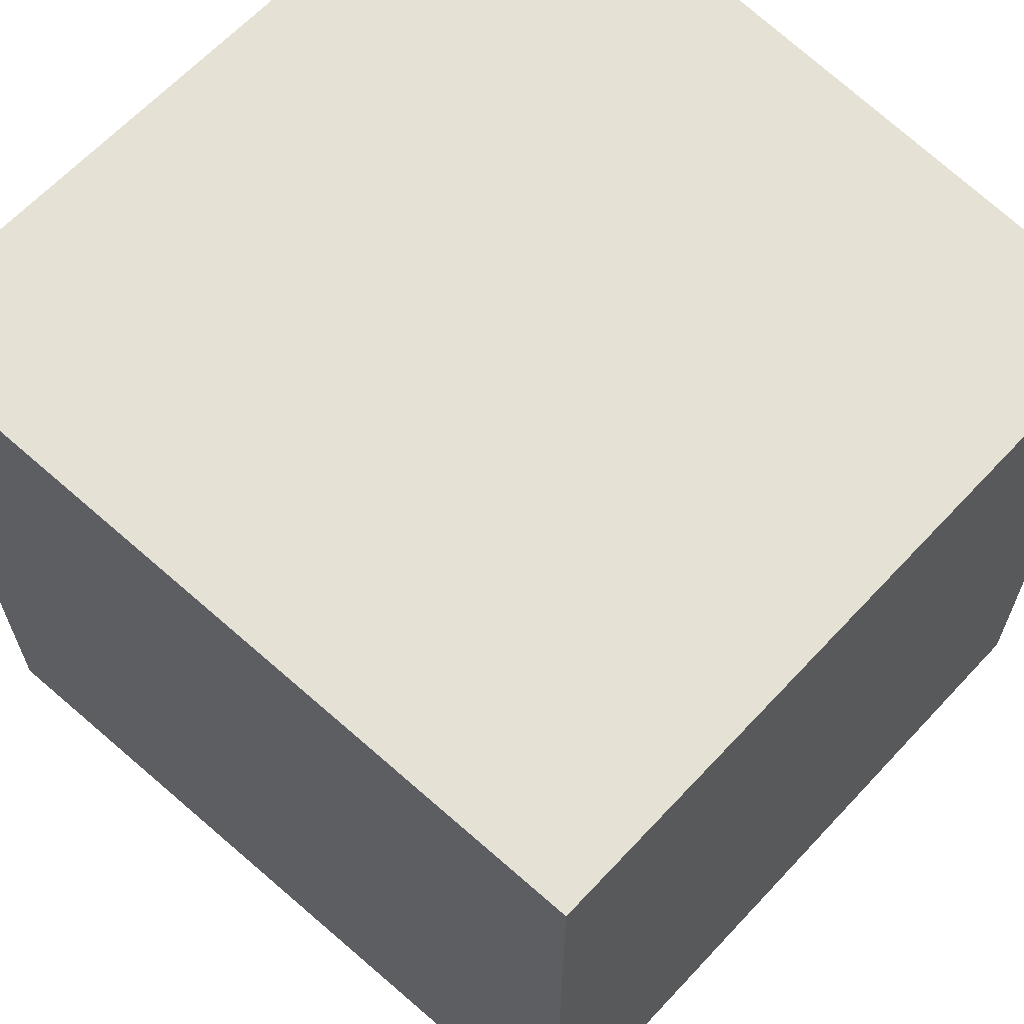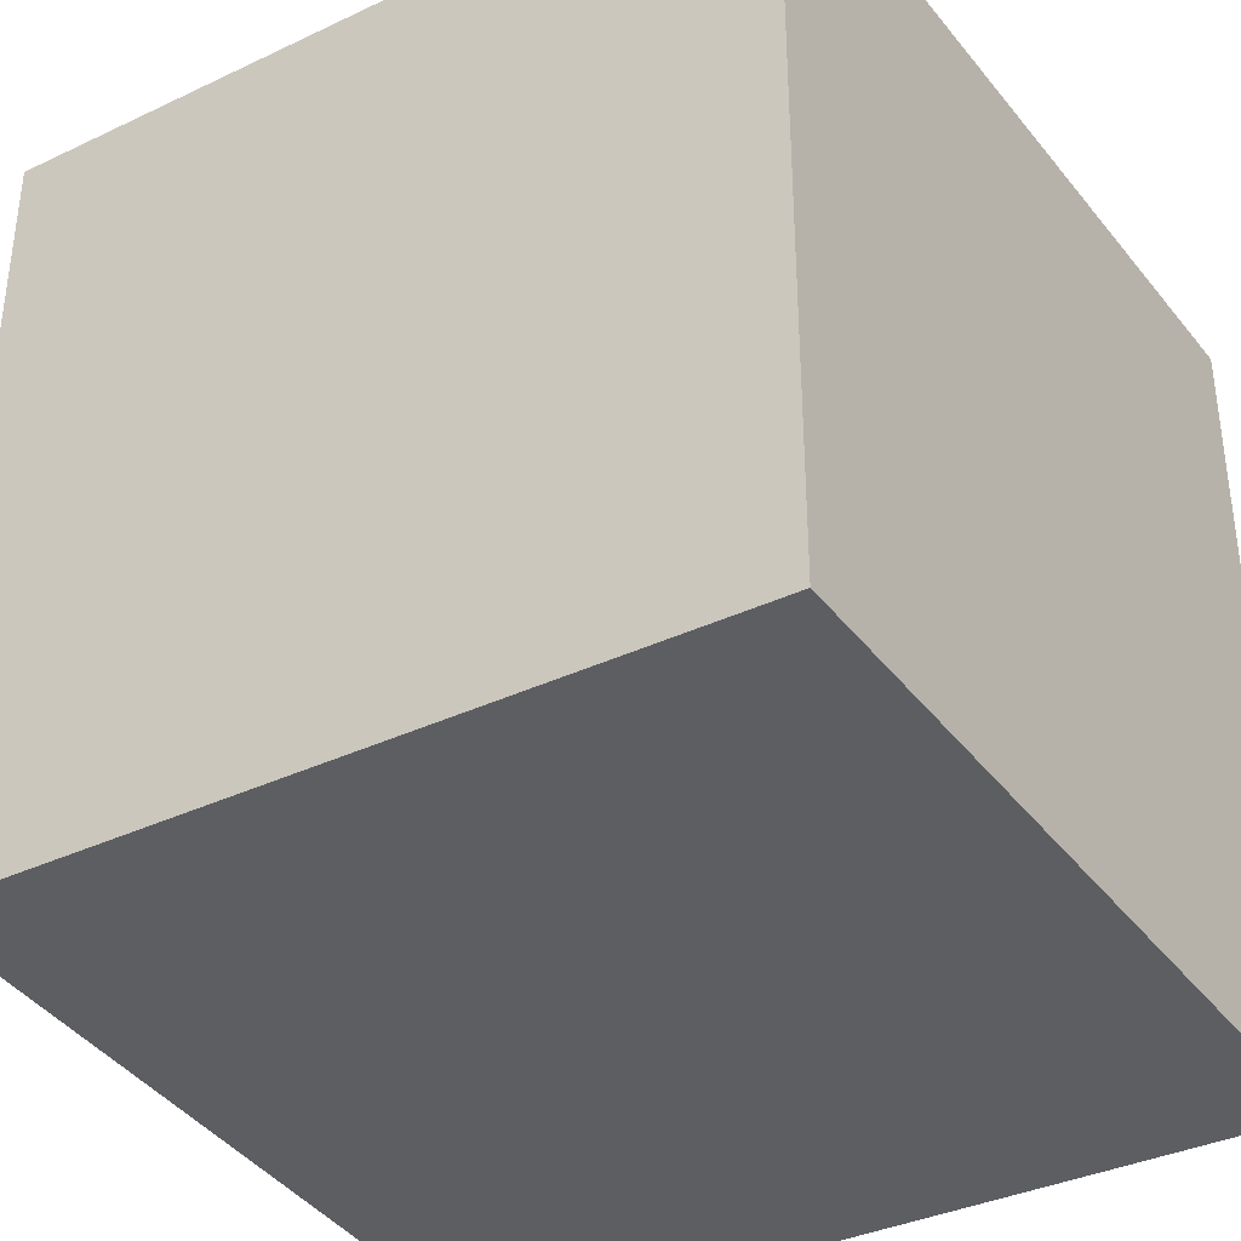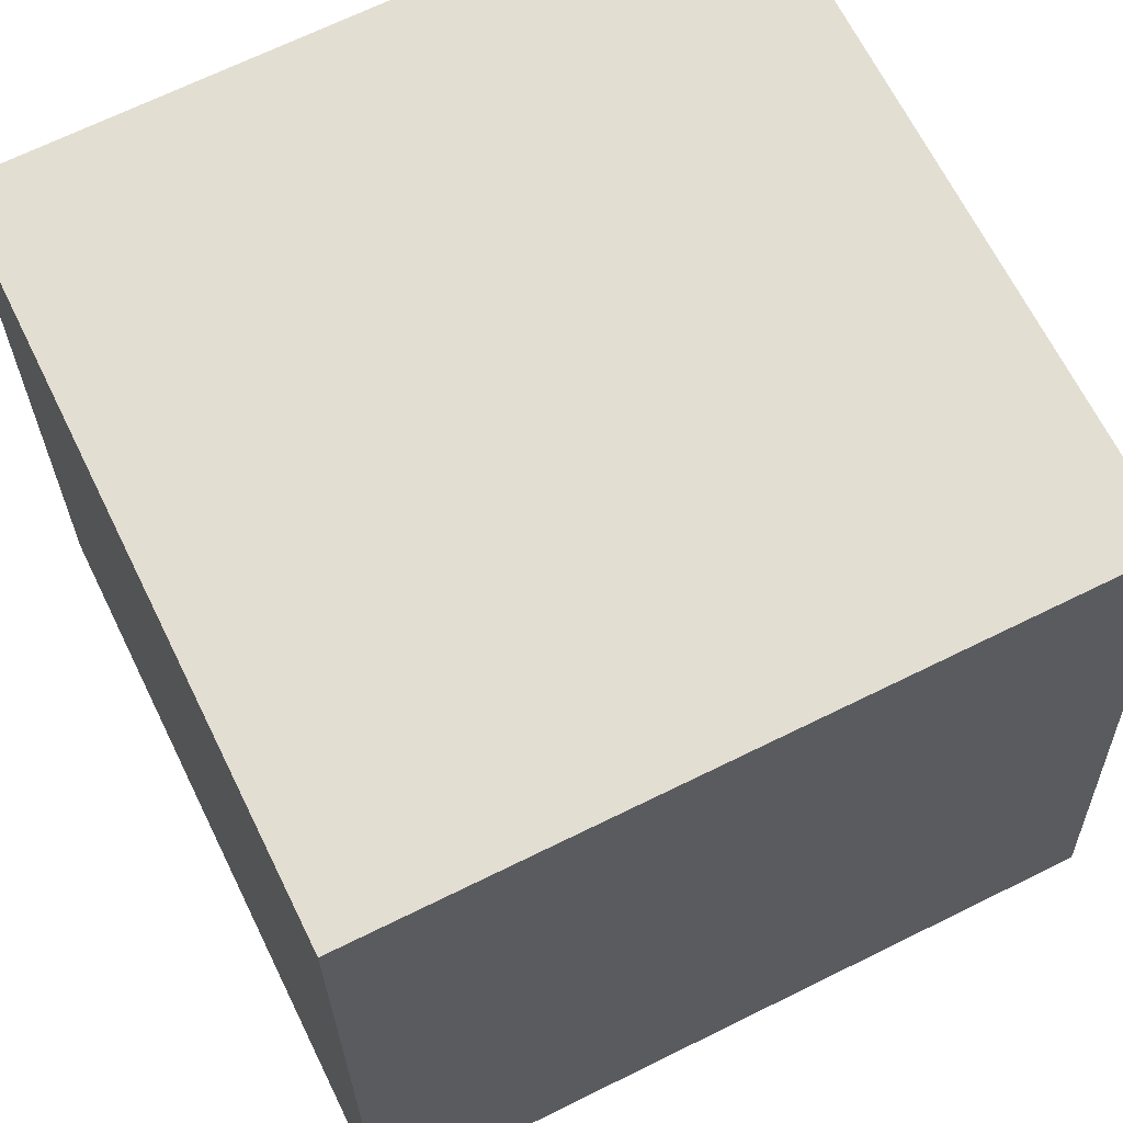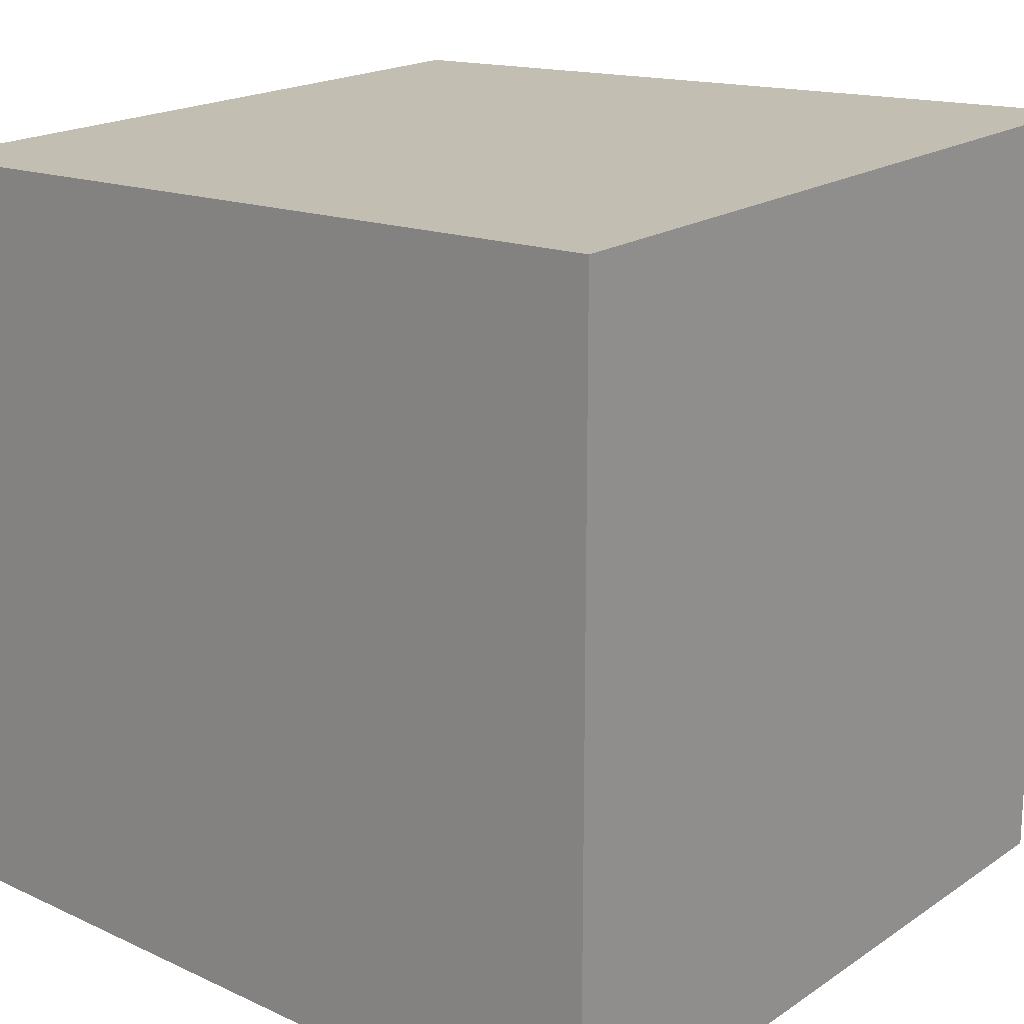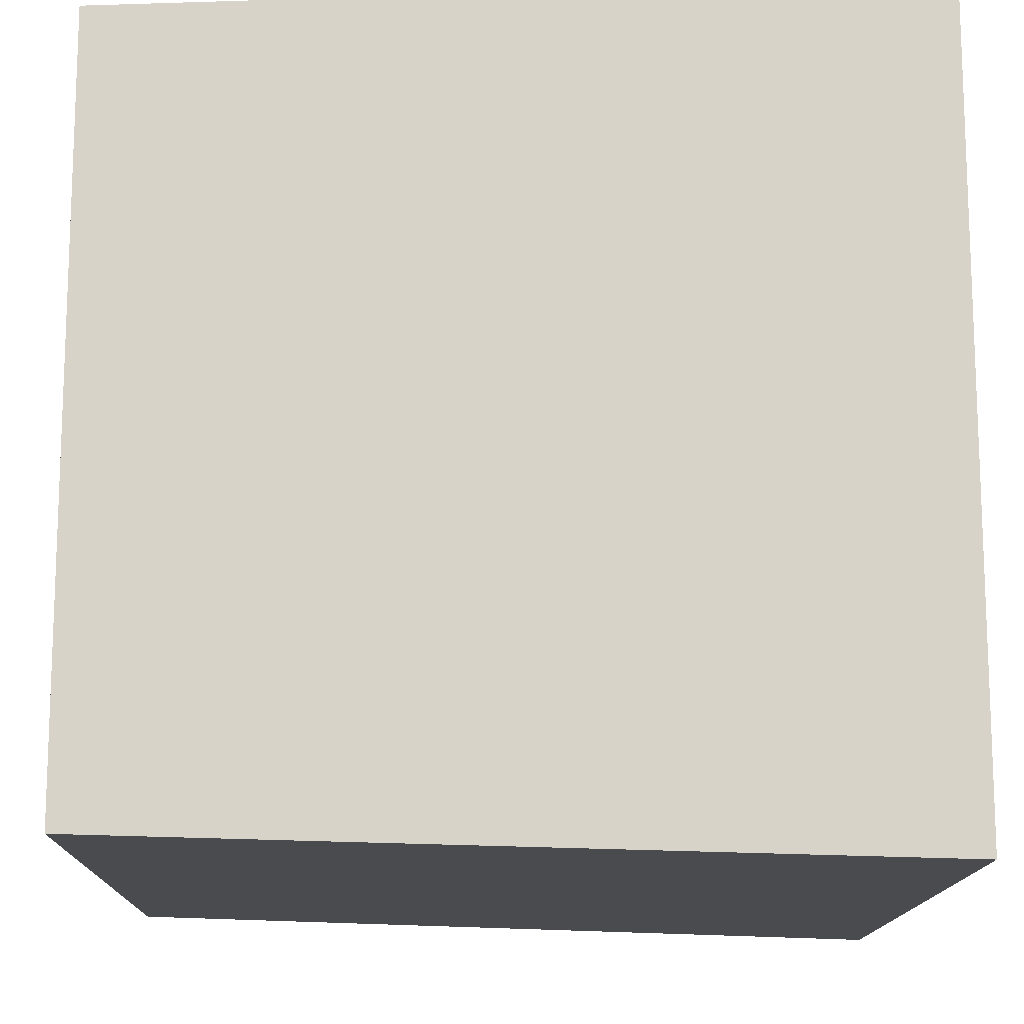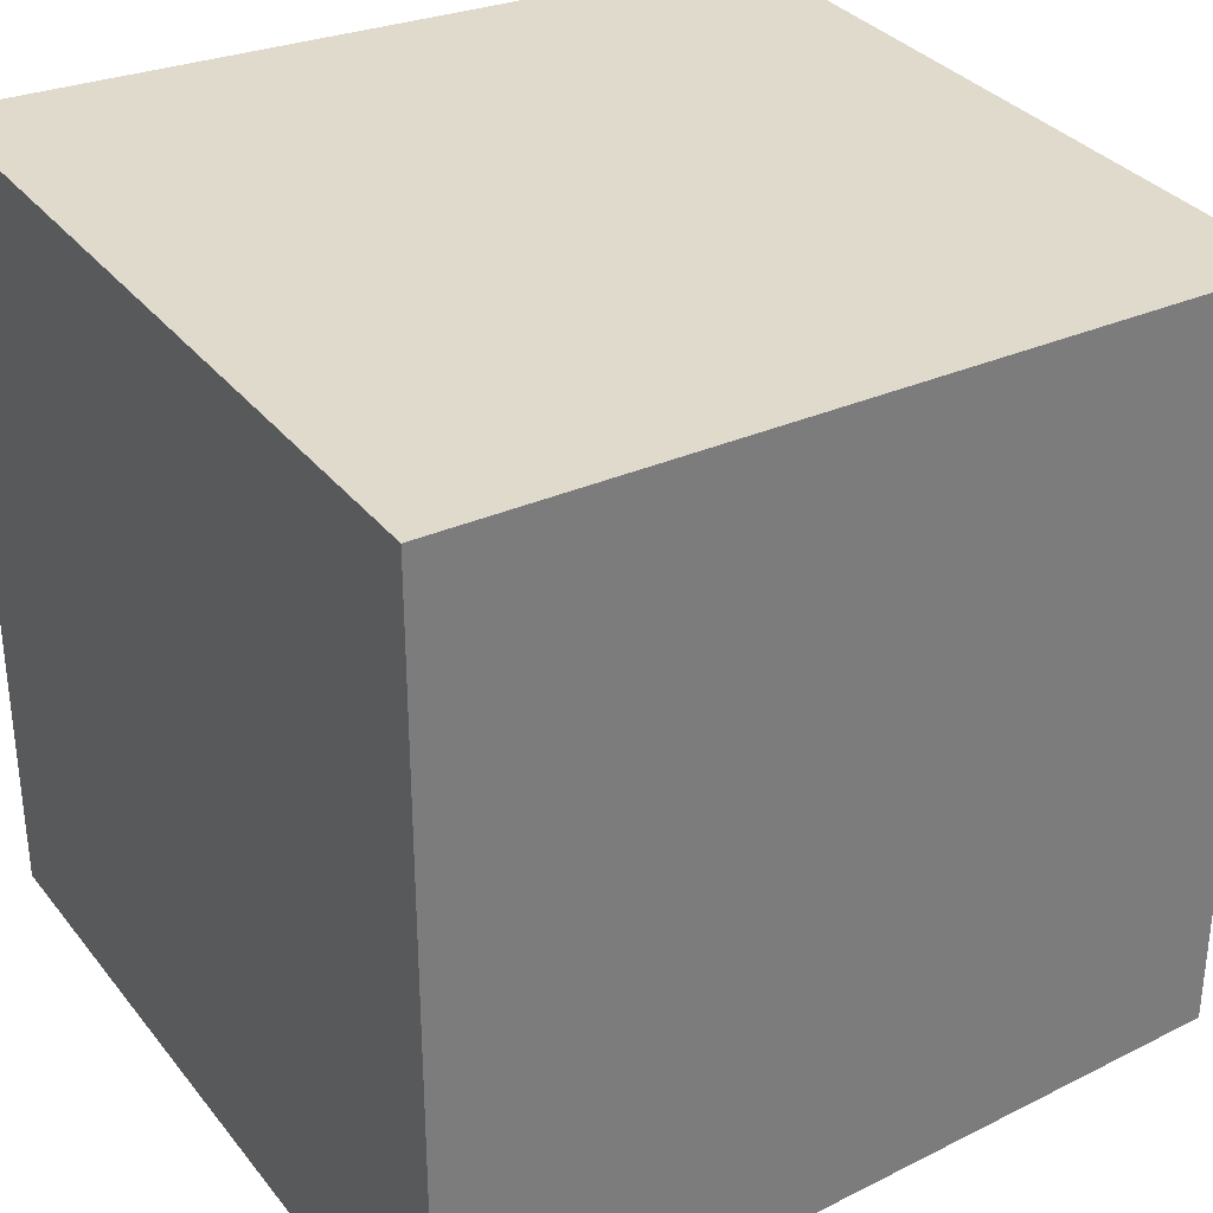
<metadata>
{"format":"obj","ext":"obj","renderer":"f3d","projection":"perspective","resolution":1024,"background":"white","views":[{"elev":64.5,"azim":-44.8,"up":"+Y"},{"elev":-36.5,"azim":33.8,"up":"+Y"},{"elev":68.9,"azim":-116.2,"up":"+Z"},{"elev":18.5,"azim":130.4,"up":"+Y"},{"elev":-13.9,"azim":91.2,"up":"+Y"},{"elev":33.0,"azim":-119.7,"up":"+Y"}]}
</metadata>
<code>
v  -0.2148 -0.01682 -0.1903
v  0.2279 -0.01682 -0.2074
v  0.2324 -0.004239 0.2358
v  -0.1852 -0.004239 0.2519
v  -0.2148 0.4262 -0.1903
v  -0.1852 0.4136 0.2519
v  0.2324 0.4136 0.2358
v  0.2279 0.4262 -0.2074
g Cube_003
f 1 2 3 4
f 5 6 7 8
f 1 5 8 2
f 2 8 7 3
f 3 7 6 4
f 5 1 4 6

</code>
